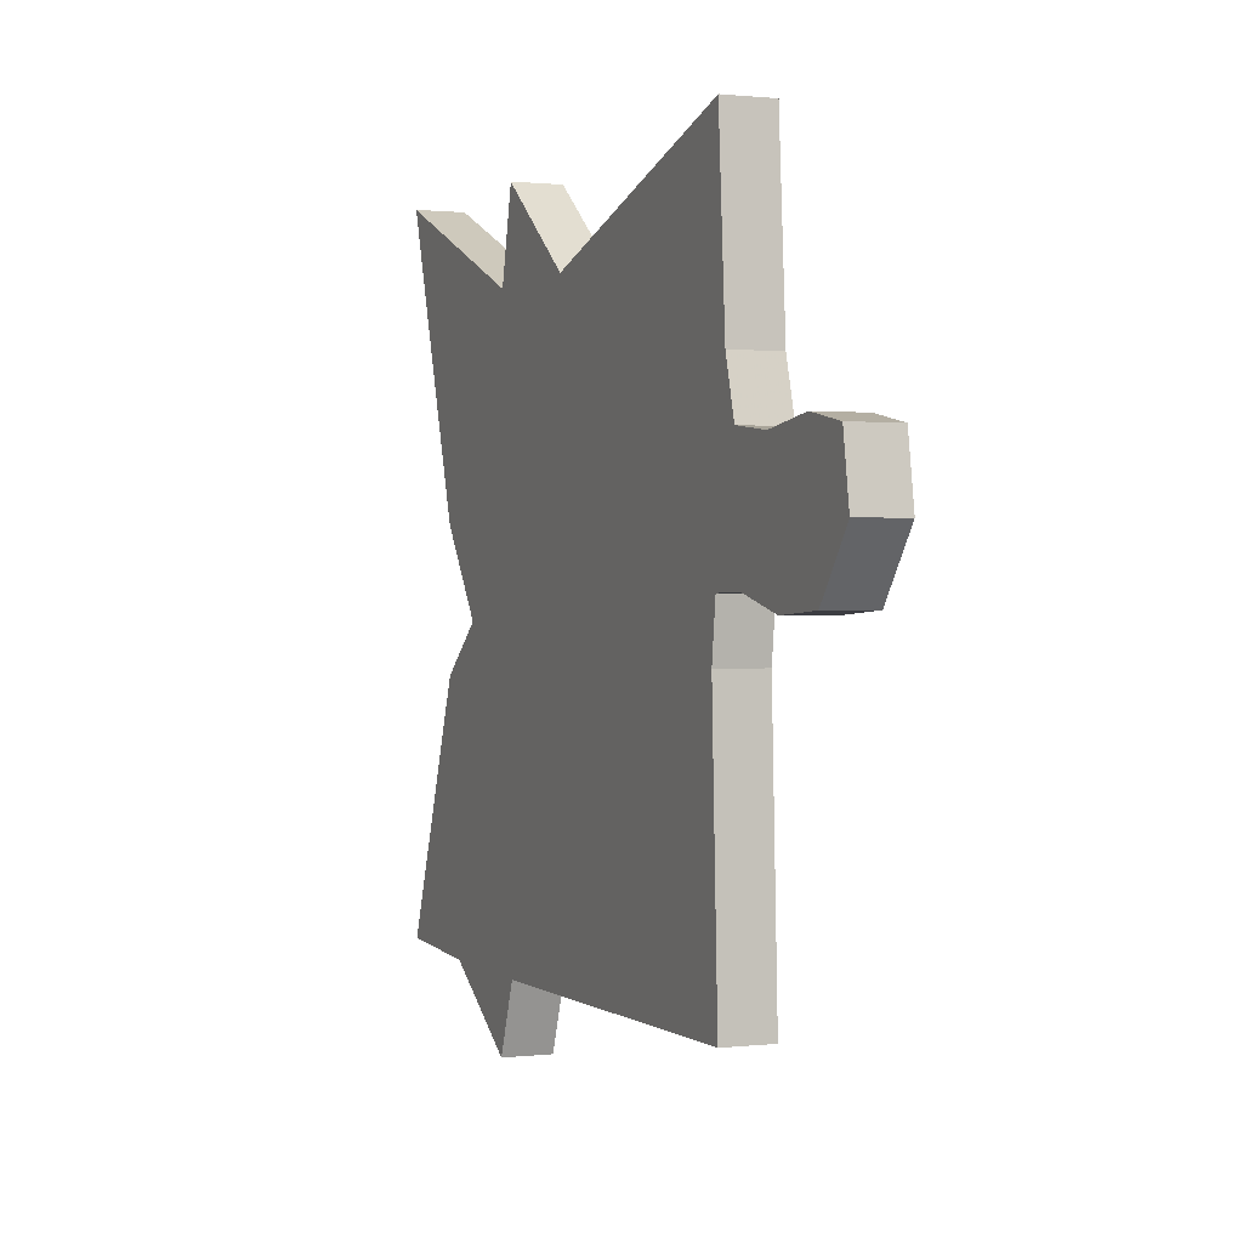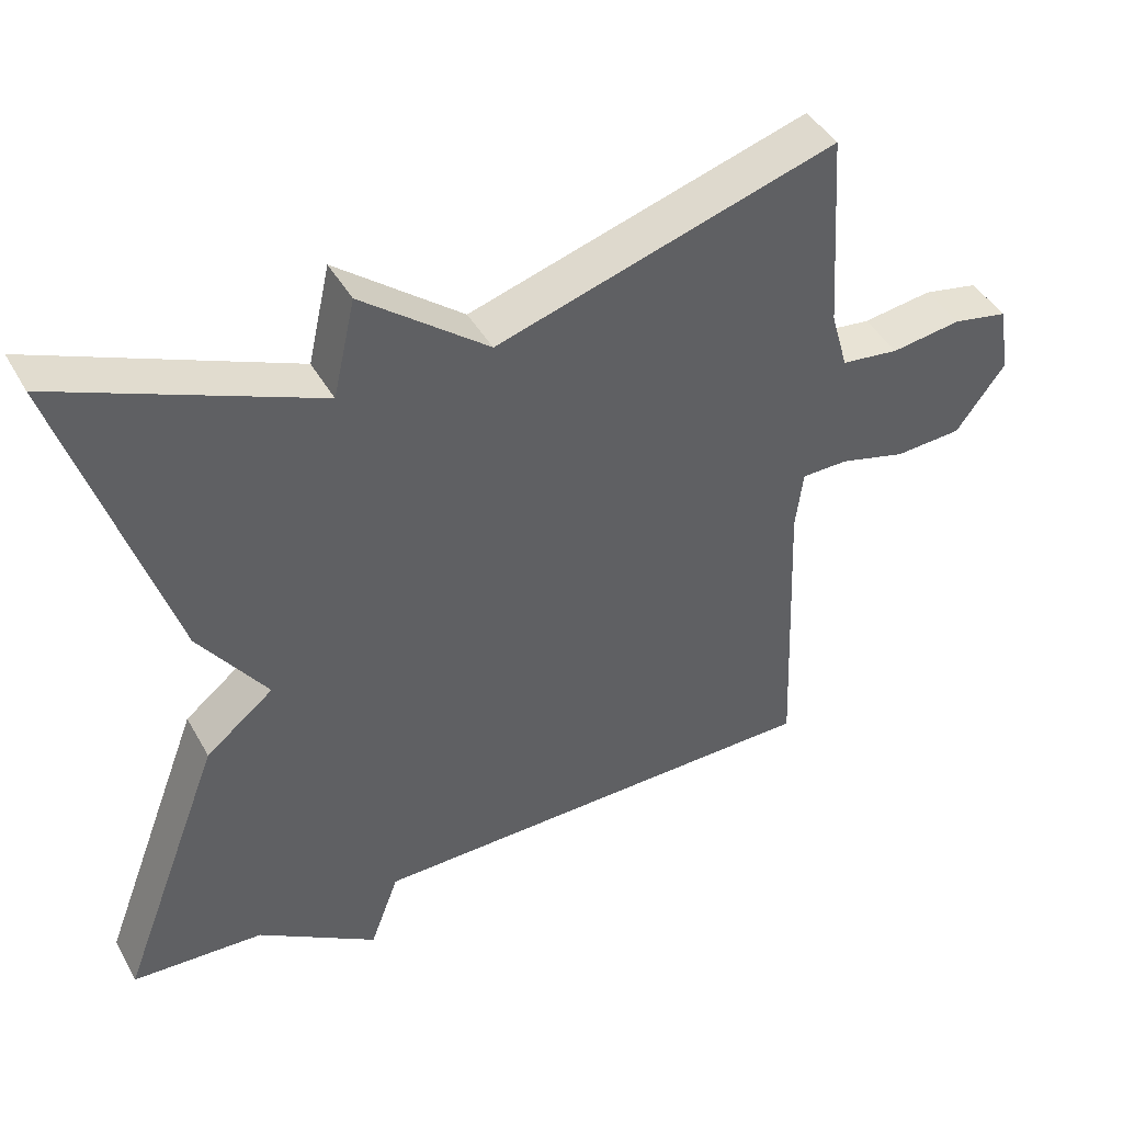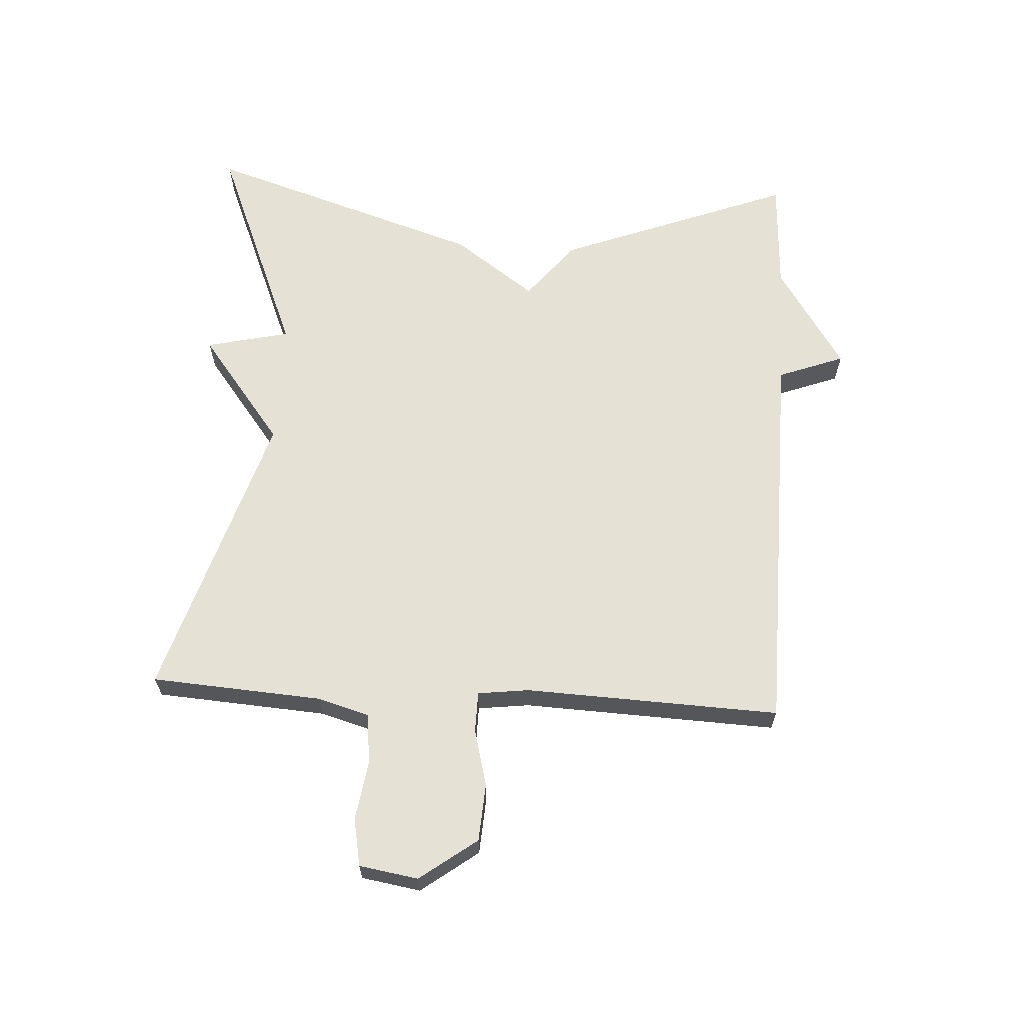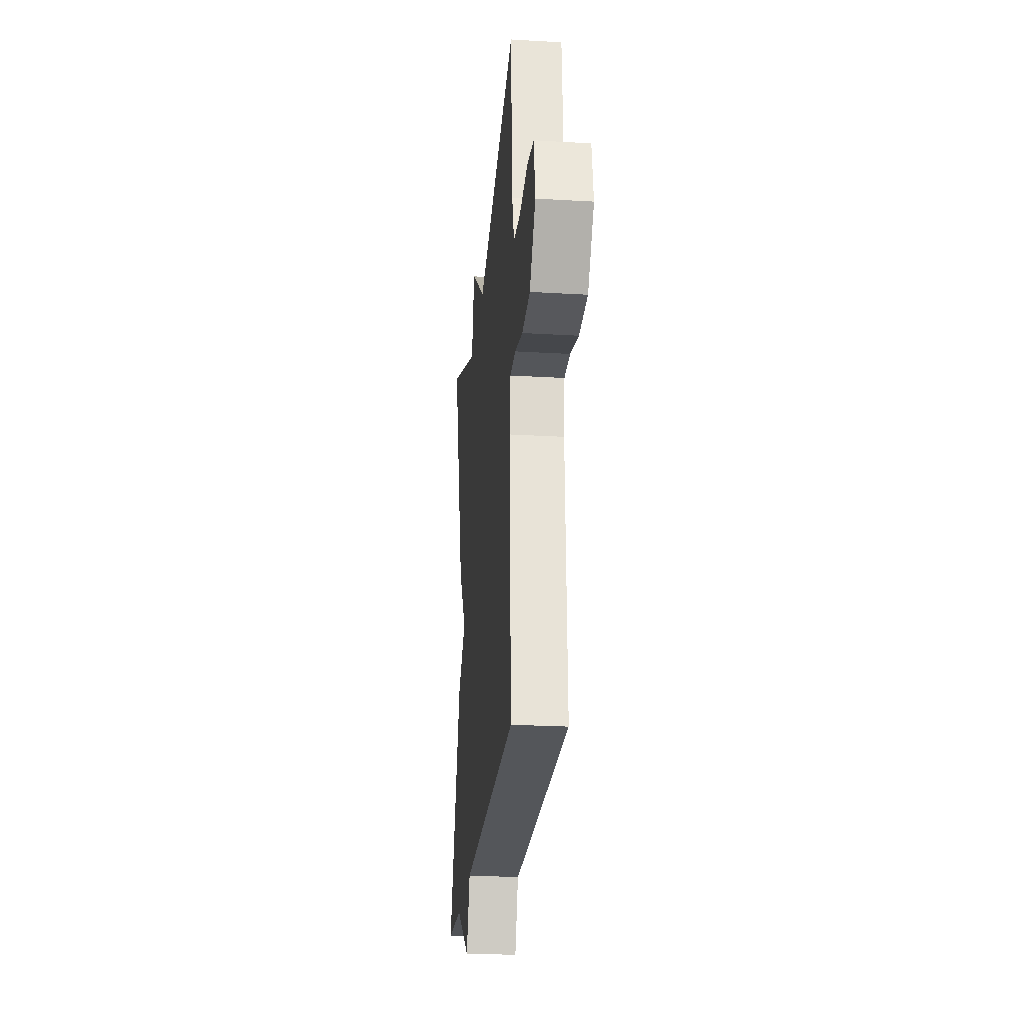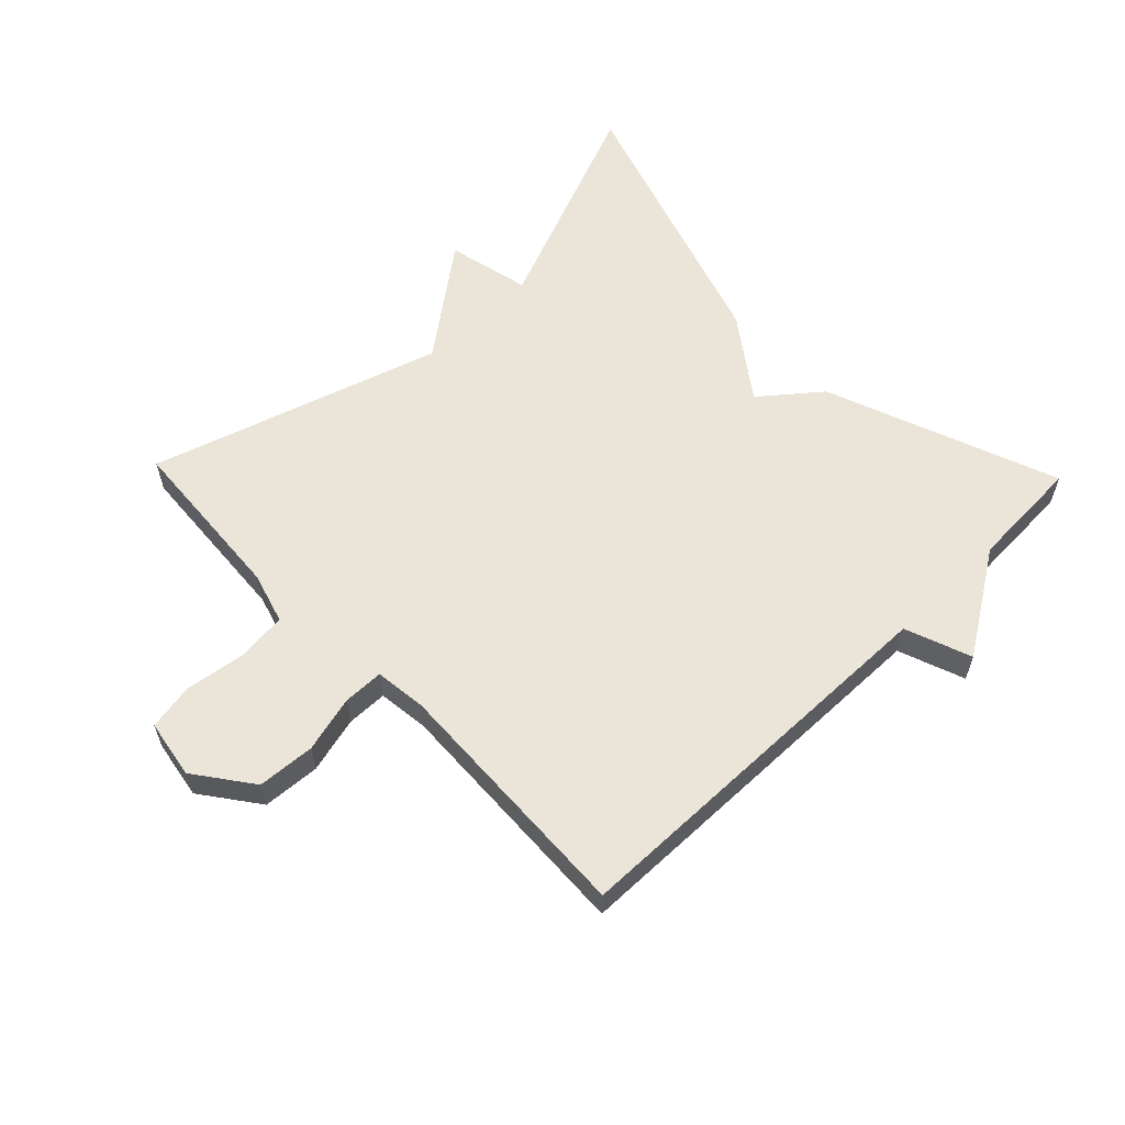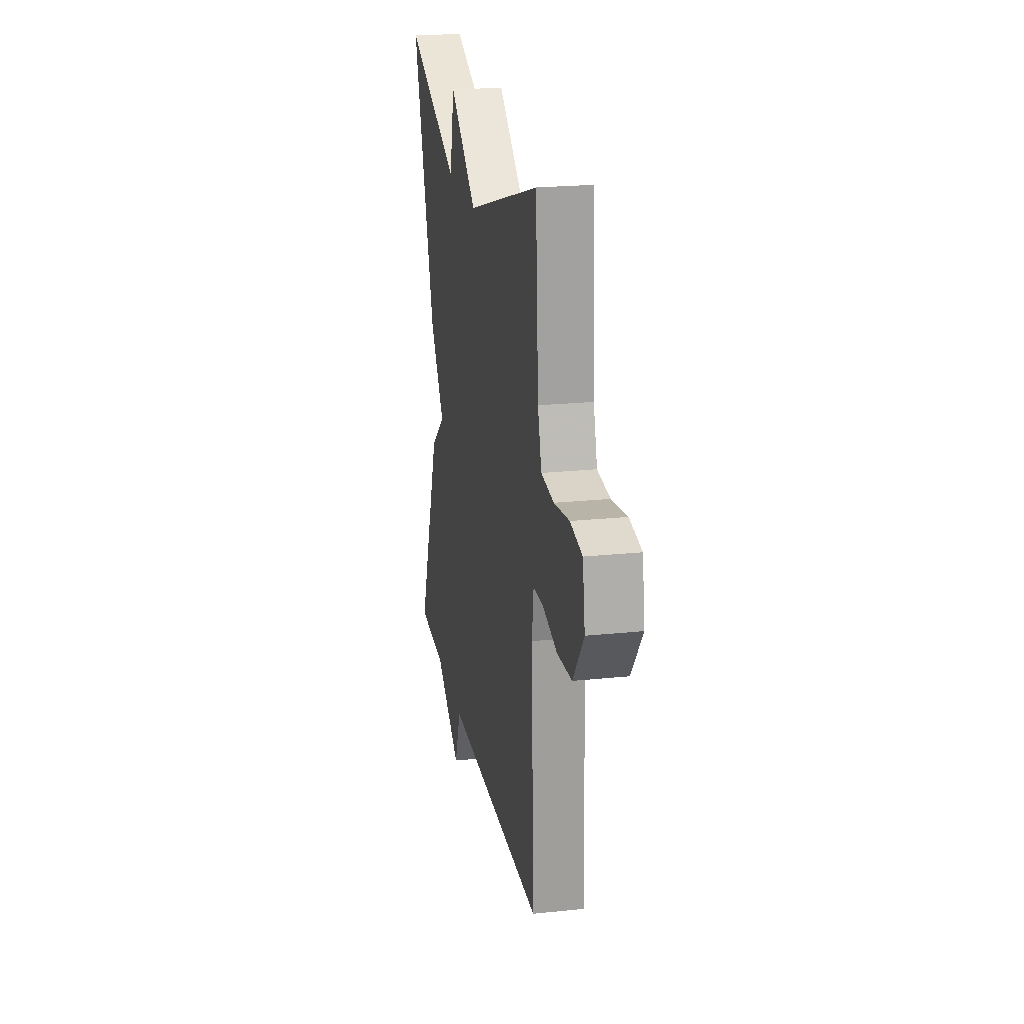
<metadata>
{"format":"obj","ext":"obj","renderer":"f3d","projection":"perspective","resolution":1024,"background":"white","views":[{"elev":0.8,"azim":67.5,"up":"+Z"},{"elev":43.2,"azim":-27.5,"up":"+Z"},{"elev":64.2,"azim":93.3,"up":"+Y"},{"elev":-24.8,"azim":84.5,"up":"+Z"},{"elev":59.4,"azim":136.1,"up":"+Y"},{"elev":21.9,"azim":79.6,"up":"+Z"}]}
</metadata>
<code>
v -0.5 0.07 -0.5
v -0.36 0.07 -0.135
v -0.269 0.07 -0.062
v -0.36 0.07 0.065
v -0.5 0.07 0.5
v -0.156 0.07 0.359
v -0.126 0.07 0.49
v 0.044 0.07 0.359
v 0.5 0.07 0.5
v 0.518 0.07 0.232
v 0.541 0.07 0.152
v 0.619 0.07 0.143
v 0.713 0.07 0.157
v 0.787 0.07 0.143
v 0.802 0.07 0.051
v 0.736 0.07 -0.038
v 0.646 0.07 -0.044
v 0.557 0.07 -0.021
v 0.494 0.07 -0.022
v 0.484 0.07 -0.102
v 0.5 0.07 -0.5
v -0.123 0.07 -0.509
v -0.162 0.07 -0.613
v -0.323 0.07 -0.509
v -0.5 0 -0.5
v -0.36 0 -0.135
v -0.269 0 -0.062
v -0.36 0 0.065
v -0.5 0 0.5
v -0.156 0 0.359
v -0.126 0 0.49
v 0.044 0 0.359
v 0.5 0 0.5
v 0.518 0 0.232
v 0.541 0 0.152
v 0.619 0 0.143
v 0.713 0 0.157
v 0.787 0 0.143
v 0.802 0 0.051
v 0.736 0 -0.038
v 0.646 0 -0.044
v 0.557 0 -0.021
v 0.494 0 -0.022
v 0.484 0 -0.102
v 0.5 0 -0.5
v -0.123 0 -0.509
v -0.162 0 -0.613
v -0.323 0 -0.509
f 22 23 24
f 1 2 3
f 24 1 3
f 22 24 3
f 21 22 3
f 20 21 3
f 4 5 6
f 3 4 6
f 20 3 6
f 19 20 6
f 18 19 6
f 16 17 18
f 15 16 18
f 14 15 18
f 13 14 18
f 12 13 18
f 11 12 18
f 10 11 18 6
f 8 9 10
f 8 10 6
f 6 7 8
f 48 47 46
f 27 26 25
f 27 25 48
f 27 48 46
f 27 46 45
f 27 45 44
f 30 29 28
f 30 28 27
f 30 27 44
f 30 44 43
f 30 43 42
f 42 41 40
f 42 40 39
f 42 39 38
f 42 38 37
f 42 37 36
f 42 36 35
f 30 42 35 34
f 34 33 32
f 30 34 32
f 32 31 30
f 1 25 26 2
f 2 26 27 3
f 3 27 28 4
f 4 28 29 5
f 5 29 30 6
f 6 30 31 7
f 7 31 32 8
f 8 32 33 9
f 9 33 34 10
f 10 34 35 11
f 11 35 36 12
f 12 36 37 13
f 13 37 38 14
f 14 38 39 15
f 15 39 40 16
f 16 40 41 17
f 17 41 42 18
f 18 42 43 19
f 19 43 44 20
f 20 44 45 21
f 21 45 46 22
f 22 46 47 23
f 23 47 48 24
f 24 48 25 1

</code>
